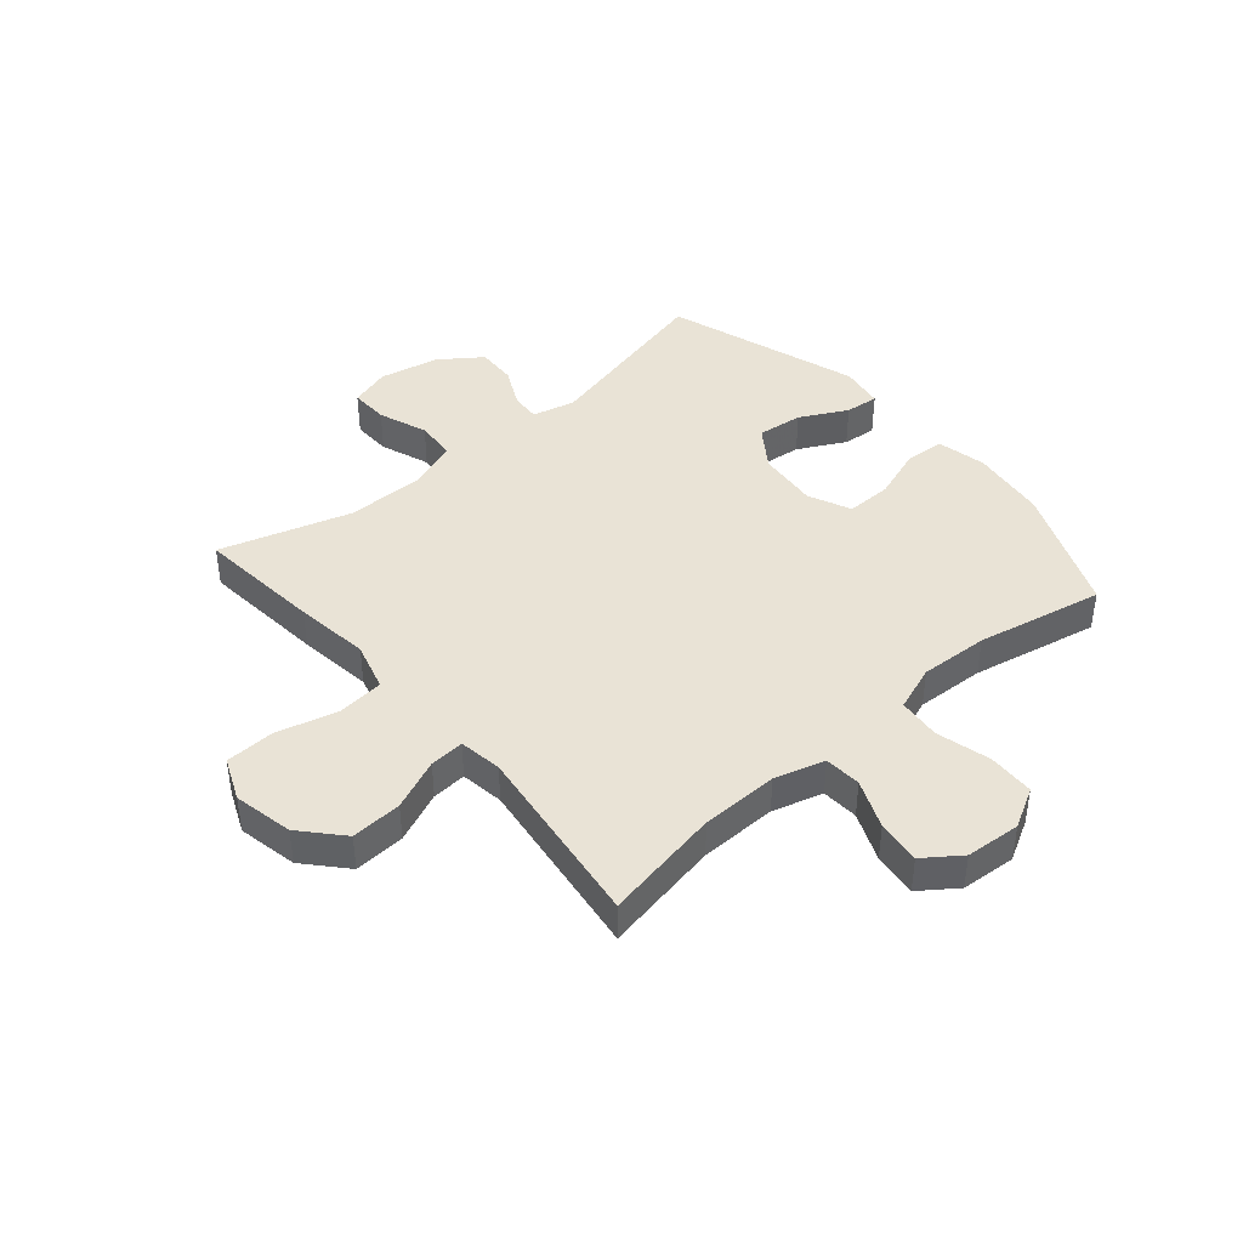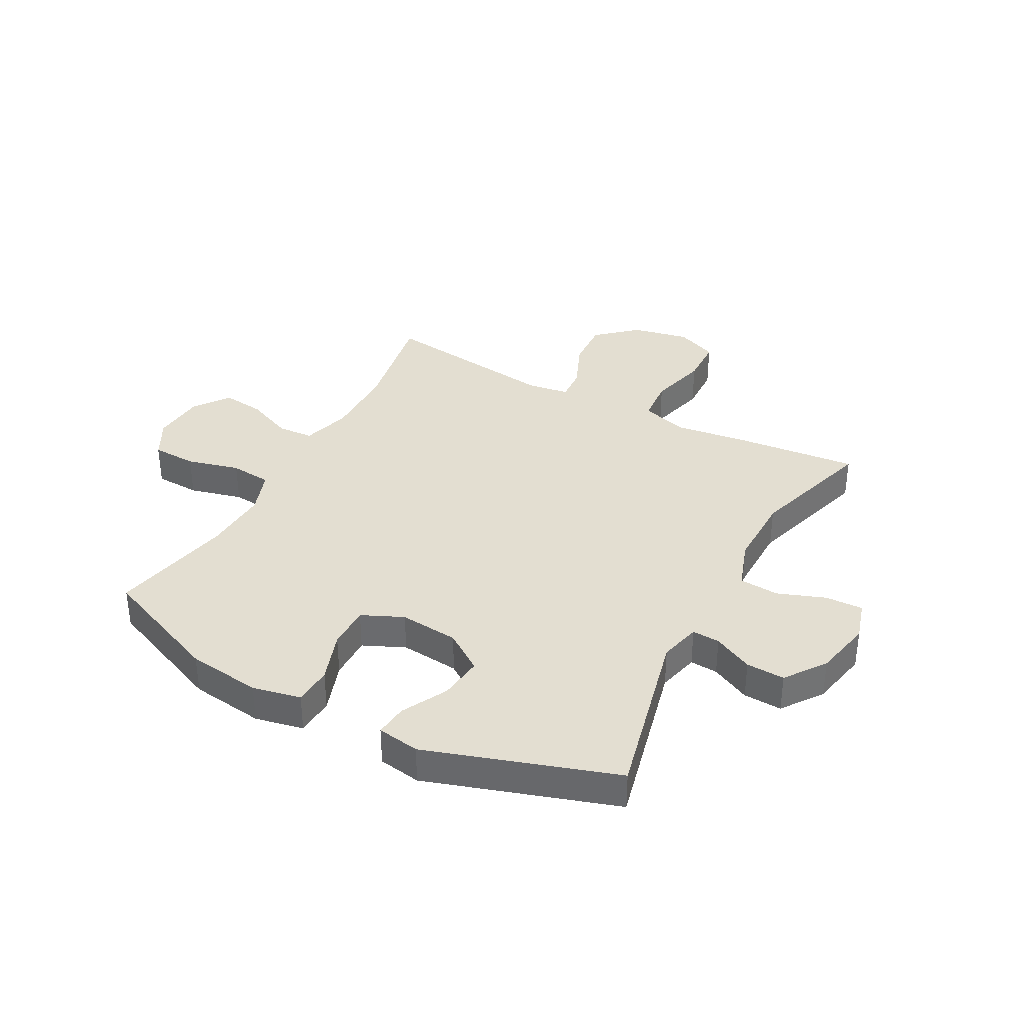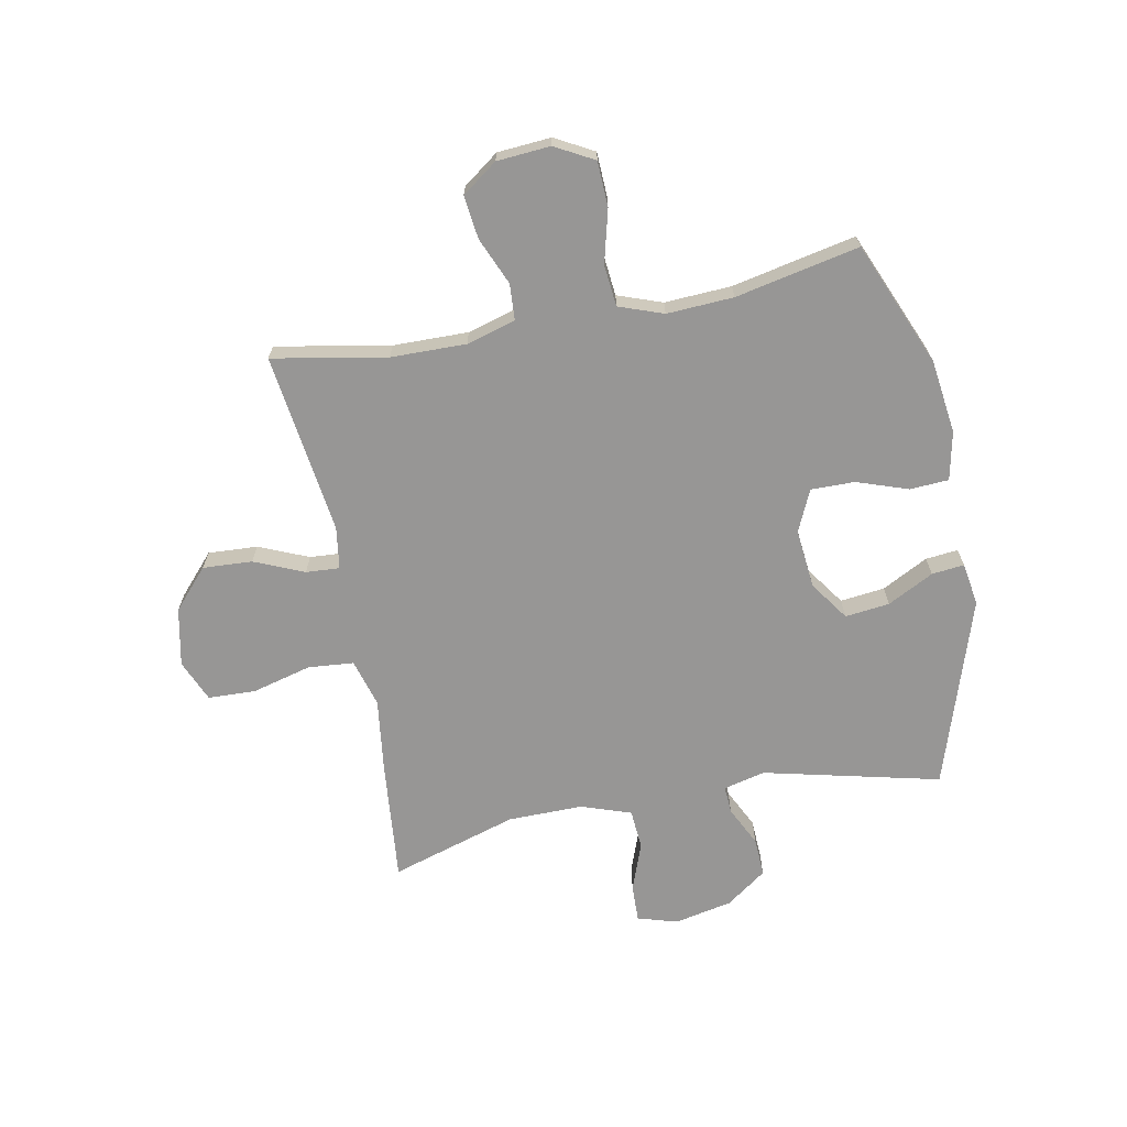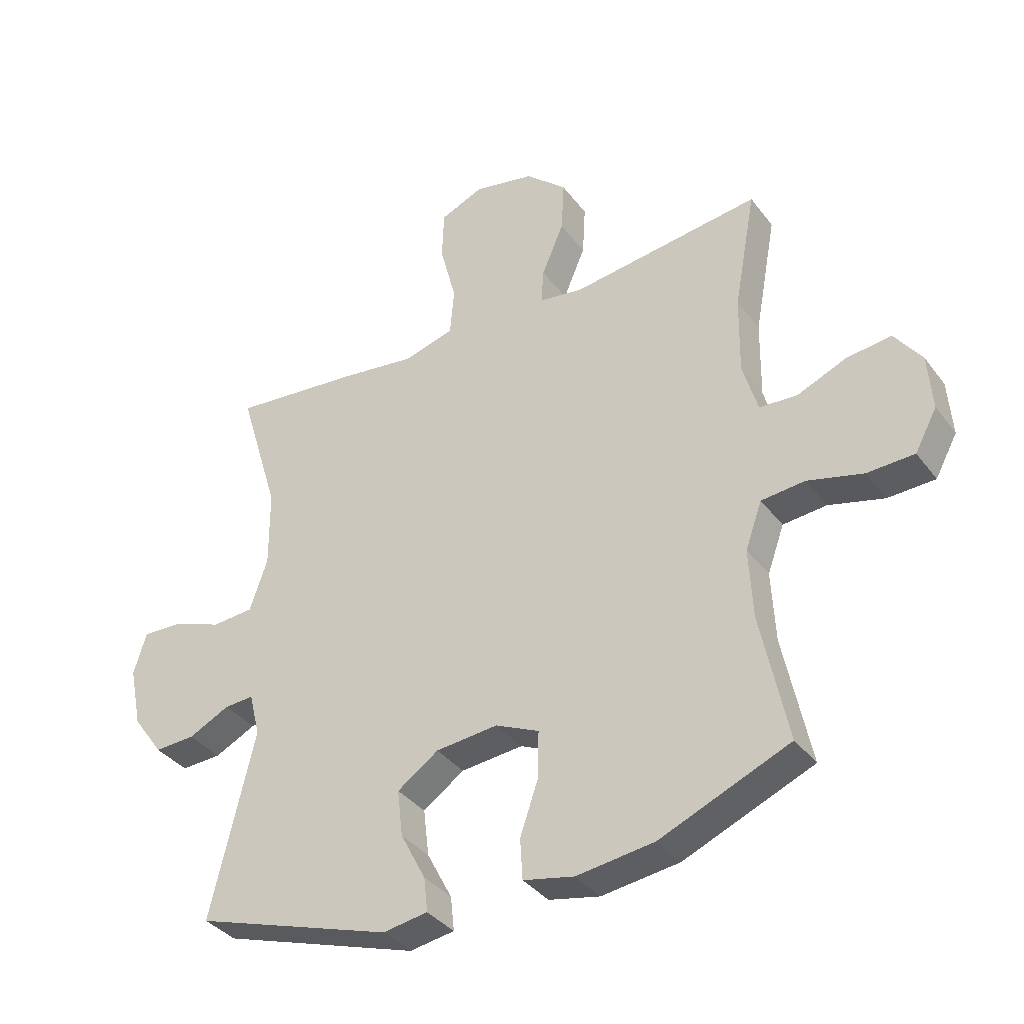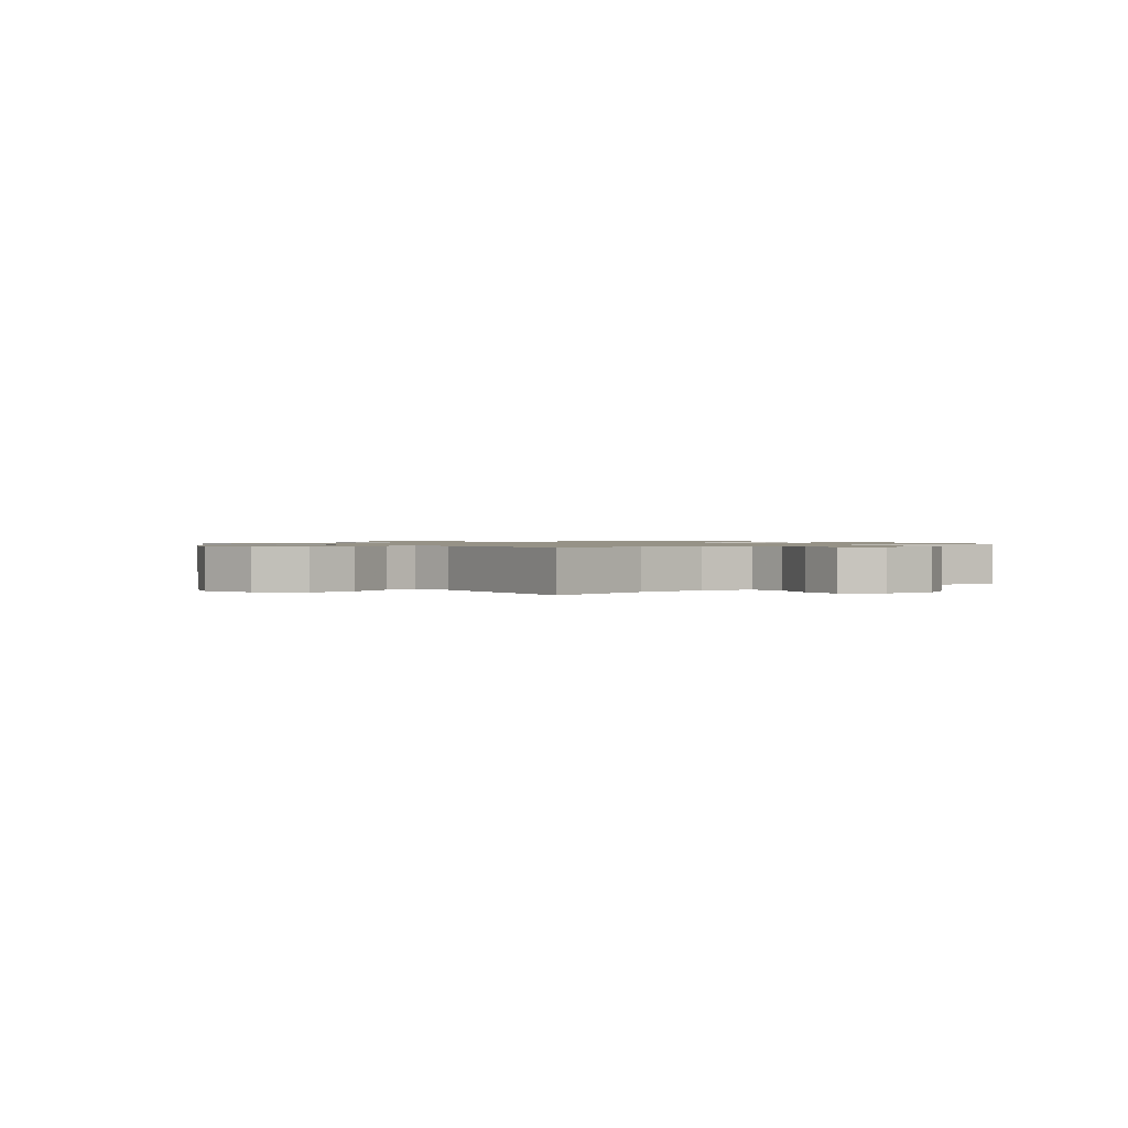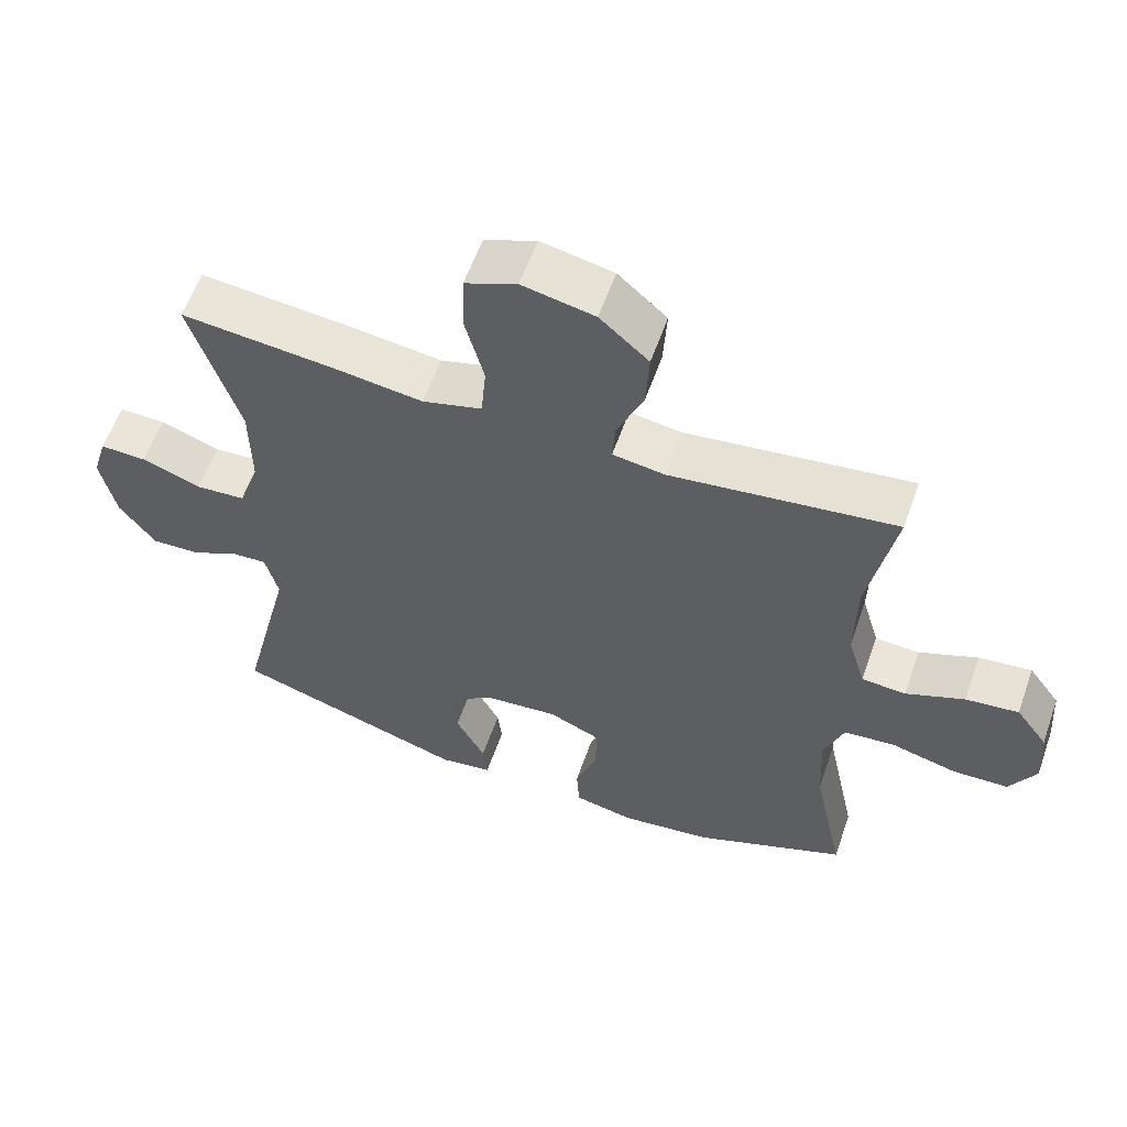
<metadata>
{"format":"obj","ext":"obj","renderer":"f3d","projection":"perspective","resolution":1024,"background":"white","views":[{"elev":42.3,"azim":49.4,"up":"+Y"},{"elev":36.1,"azim":-151.7,"up":"+Y"},{"elev":-67.9,"azim":101.0,"up":"+Y"},{"elev":-36.3,"azim":32.1,"up":"+Z"},{"elev":1.0,"azim":49.9,"up":"+Y"},{"elev":59.4,"azim":19.4,"up":"+Z"}]}
</metadata>
<code>
v 0.5 0.07 0.5
v 0.463 0.07 0.3
v 0.461 0.07 0.168
v 0.486 0.07 0.082
v 0.549 0.07 0.078
v 0.632 0.07 0.113
v 0.707 0.07 0.122
v 0.752 0.07 0.06
v 0.759 0.07 -0.034
v 0.722 0.07 -0.102
v 0.643 0.07 -0.105
v 0.55 0.07 -0.081
v 0.477 0.07 -0.088
v 0.449 0.07 -0.166
v 0.455 0.07 -0.283
v 0.5 0.07 -0.5
v 0.283 0.07 -0.591
v 0.153 0.07 -0.608
v 0.068 0.07 -0.59
v 0.064 0.07 -0.522
v 0.095 0.07 -0.432
v 0.096 0.07 -0.355
v 0.023 0.07 -0.322
v -0.081 0.07 -0.332
v -0.15 0.07 -0.38
v -0.141 0.07 -0.458
v -0.099 0.07 -0.539
v -0.093 0.07 -0.596
v -0.168 0.07 -0.608
v -0.5 0.07 -0.5
v -0.426 0.07 -0.19
v -0.444 0.07 -0.117
v -0.493 0.07 -0.12
v -0.562 0.07 -0.154
v -0.63 0.07 -0.157
v -0.681 0.07 -0.086
v -0.702 0.07 0.016
v -0.681 0.07 0.086
v -0.615 0.07 0.084
v -0.531 0.07 0.053
v -0.461 0.07 0.058
v -0.431 0.07 0.145
v -0.432 0.07 0.277
v -0.5 0.07 0.5
v -0.285 0.07 0.479
v -0.157 0.07 0.462
v -0.073 0.07 0.486
v -0.066 0.07 0.566
v -0.093 0.07 0.67
v -0.09 0.07 0.754
v -0.017 0.07 0.785
v 0.085 0.07 0.764
v 0.154 0.07 0.702
v 0.149 0.07 0.615
v 0.112 0.07 0.528
v 0.108 0.07 0.469
v 0.182 0.07 0.458
v 0.5 0 0.5
v 0.463 0 0.3
v 0.461 0 0.168
v 0.486 0 0.082
v 0.549 0 0.078
v 0.632 0 0.113
v 0.707 0 0.122
v 0.752 0 0.06
v 0.759 0 -0.034
v 0.722 0 -0.102
v 0.643 0 -0.105
v 0.55 0 -0.081
v 0.477 0 -0.088
v 0.449 0 -0.166
v 0.455 0 -0.283
v 0.5 0 -0.5
v 0.283 0 -0.591
v 0.153 0 -0.608
v 0.068 0 -0.59
v 0.064 0 -0.522
v 0.095 0 -0.432
v 0.096 0 -0.355
v 0.023 0 -0.322
v -0.081 0 -0.332
v -0.15 0 -0.38
v -0.141 0 -0.458
v -0.099 0 -0.539
v -0.093 0 -0.596
v -0.168 0 -0.608
v -0.5 0 -0.5
v -0.426 0 -0.19
v -0.444 0 -0.117
v -0.493 0 -0.12
v -0.562 0 -0.154
v -0.63 0 -0.157
v -0.681 0 -0.086
v -0.702 0 0.016
v -0.681 0 0.086
v -0.615 0 0.084
v -0.531 0 0.053
v -0.461 0 0.058
v -0.431 0 0.145
v -0.432 0 0.277
v -0.5 0 0.5
v -0.285 0 0.479
v -0.157 0 0.462
v -0.073 0 0.486
v -0.066 0 0.566
v -0.093 0 0.67
v -0.09 0 0.754
v -0.017 0 0.785
v 0.085 0 0.764
v 0.154 0 0.702
v 0.149 0 0.615
v 0.112 0 0.528
v 0.108 0 0.469
v 0.182 0 0.458
f 53 54 55
f 52 53 55
f 51 52 55
f 50 51 55
f 49 50 55
f 48 49 55
f 47 48 55 56
f 46 47 56 57
f 43 44 45 46
f 42 43 46 57
f 38 39 40
f 37 38 40
f 36 37 40
f 35 36 40
f 34 35 40
f 33 34 40
f 32 33 40 41
f 57 1 2
f 42 57 2
f 41 42 2
f 32 41 2
f 31 32 2
f 29 30 31
f 28 29 31
f 27 28 31
f 26 27 31
f 19 20 21
f 18 19 21
f 17 18 21
f 16 17 21
f 15 16 21
f 14 15 21 22
f 13 14 22 23
f 10 11 12
f 9 10 12
f 8 9 12
f 7 8 12
f 6 7 12
f 5 6 12
f 4 5 12 13
f 13 23 24
f 4 13 24
f 3 4 24
f 25 26 31
f 24 25 31
f 3 24 31
f 2 3 31
f 112 111 110
f 112 110 109
f 112 109 108
f 112 108 107
f 112 107 106
f 112 106 105
f 113 112 105 104
f 114 113 104 103
f 103 102 101 100
f 114 103 100 99
f 97 96 95
f 97 95 94
f 97 94 93
f 97 93 92
f 97 92 91
f 97 91 90
f 98 97 90 89
f 59 58 114
f 59 114 99
f 59 99 98
f 59 98 89
f 59 89 88
f 88 87 86
f 88 86 85
f 88 85 84
f 88 84 83
f 78 77 76
f 78 76 75
f 78 75 74
f 78 74 73
f 78 73 72
f 79 78 72 71
f 80 79 71 70
f 69 68 67
f 69 67 66
f 69 66 65
f 69 65 64
f 69 64 63
f 69 63 62
f 70 69 62 61
f 81 80 70
f 81 70 61
f 81 61 60
f 88 83 82
f 88 82 81
f 88 81 60
f 88 60 59
f 1 58 59 2
f 2 59 60 3
f 3 60 61 4
f 4 61 62 5
f 5 62 63 6
f 6 63 64 7
f 7 64 65 8
f 8 65 66 9
f 9 66 67 10
f 10 67 68 11
f 11 68 69 12
f 12 69 70 13
f 13 70 71 14
f 14 71 72 15
f 15 72 73 16
f 16 73 74 17
f 17 74 75 18
f 18 75 76 19
f 19 76 77 20
f 20 77 78 21
f 21 78 79 22
f 22 79 80 23
f 23 80 81 24
f 24 81 82 25
f 25 82 83 26
f 26 83 84 27
f 27 84 85 28
f 28 85 86 29
f 29 86 87 30
f 30 87 88 31
f 31 88 89 32
f 32 89 90 33
f 33 90 91 34
f 34 91 92 35
f 35 92 93 36
f 36 93 94 37
f 37 94 95 38
f 38 95 96 39
f 39 96 97 40
f 40 97 98 41
f 41 98 99 42
f 42 99 100 43
f 43 100 101 44
f 44 101 102 45
f 45 102 103 46
f 46 103 104 47
f 47 104 105 48
f 48 105 106 49
f 49 106 107 50
f 50 107 108 51
f 51 108 109 52
f 52 109 110 53
f 53 110 111 54
f 54 111 112 55
f 55 112 113 56
f 56 113 114 57
f 57 114 58 1

</code>
